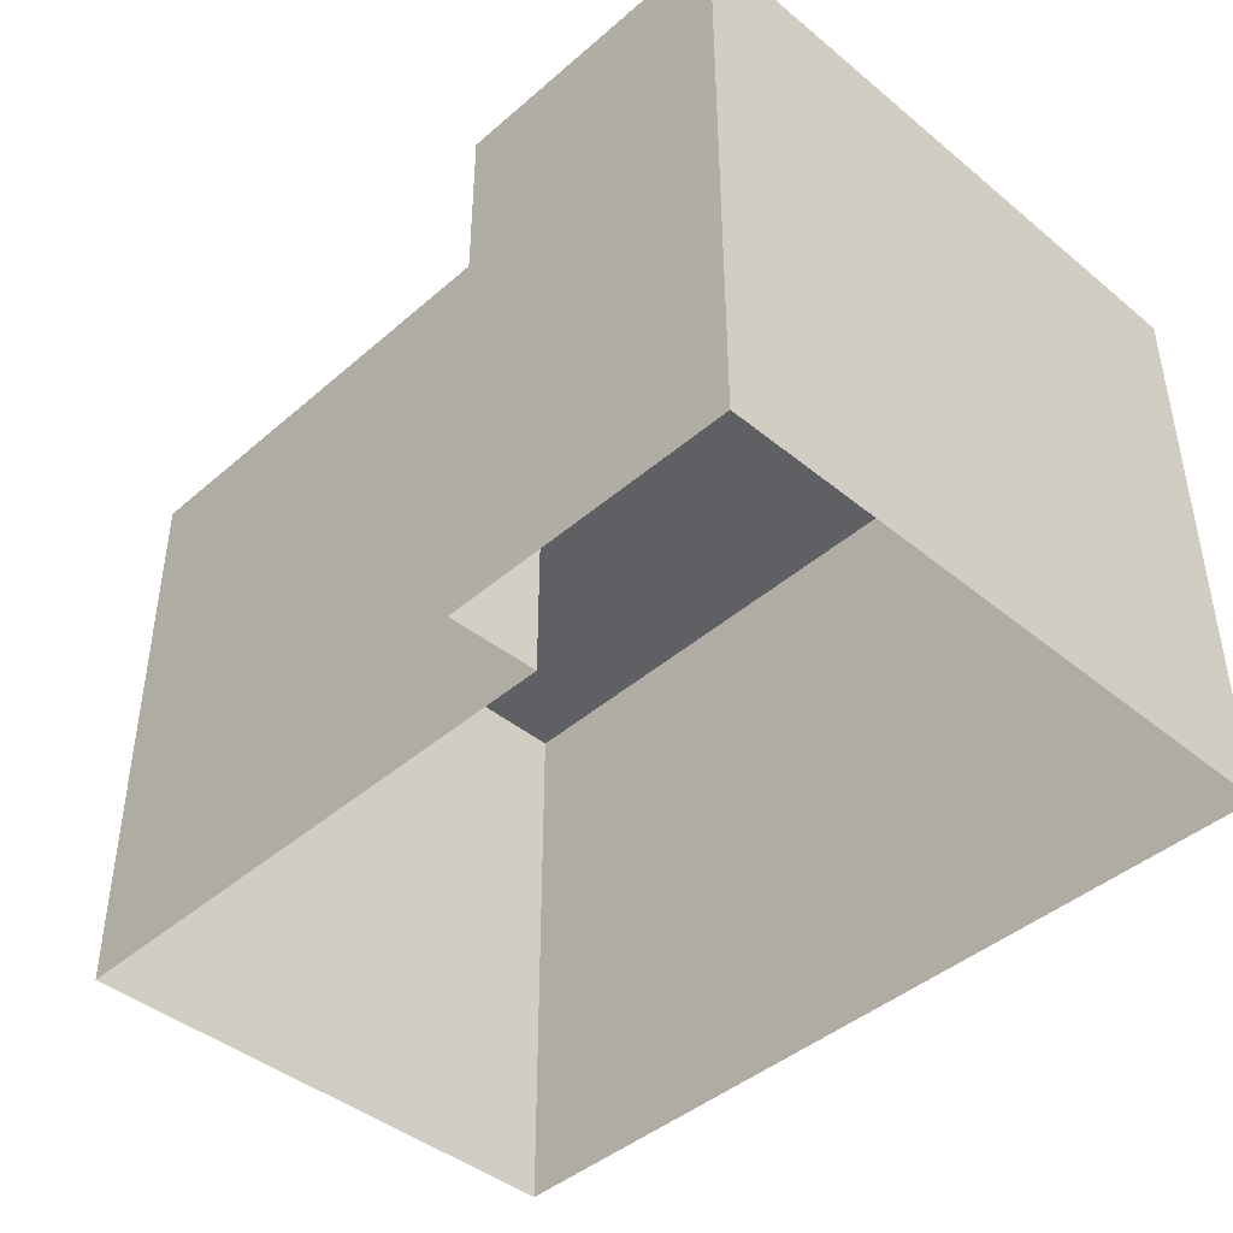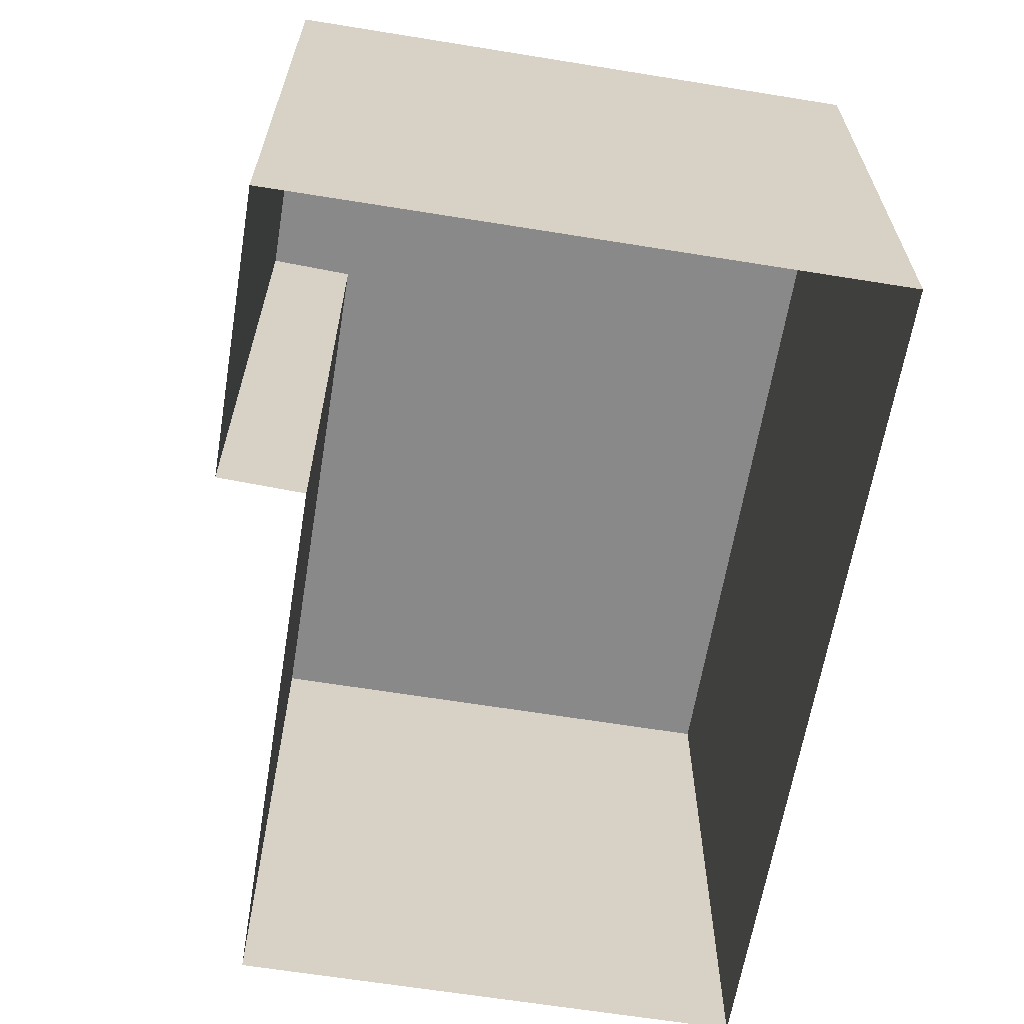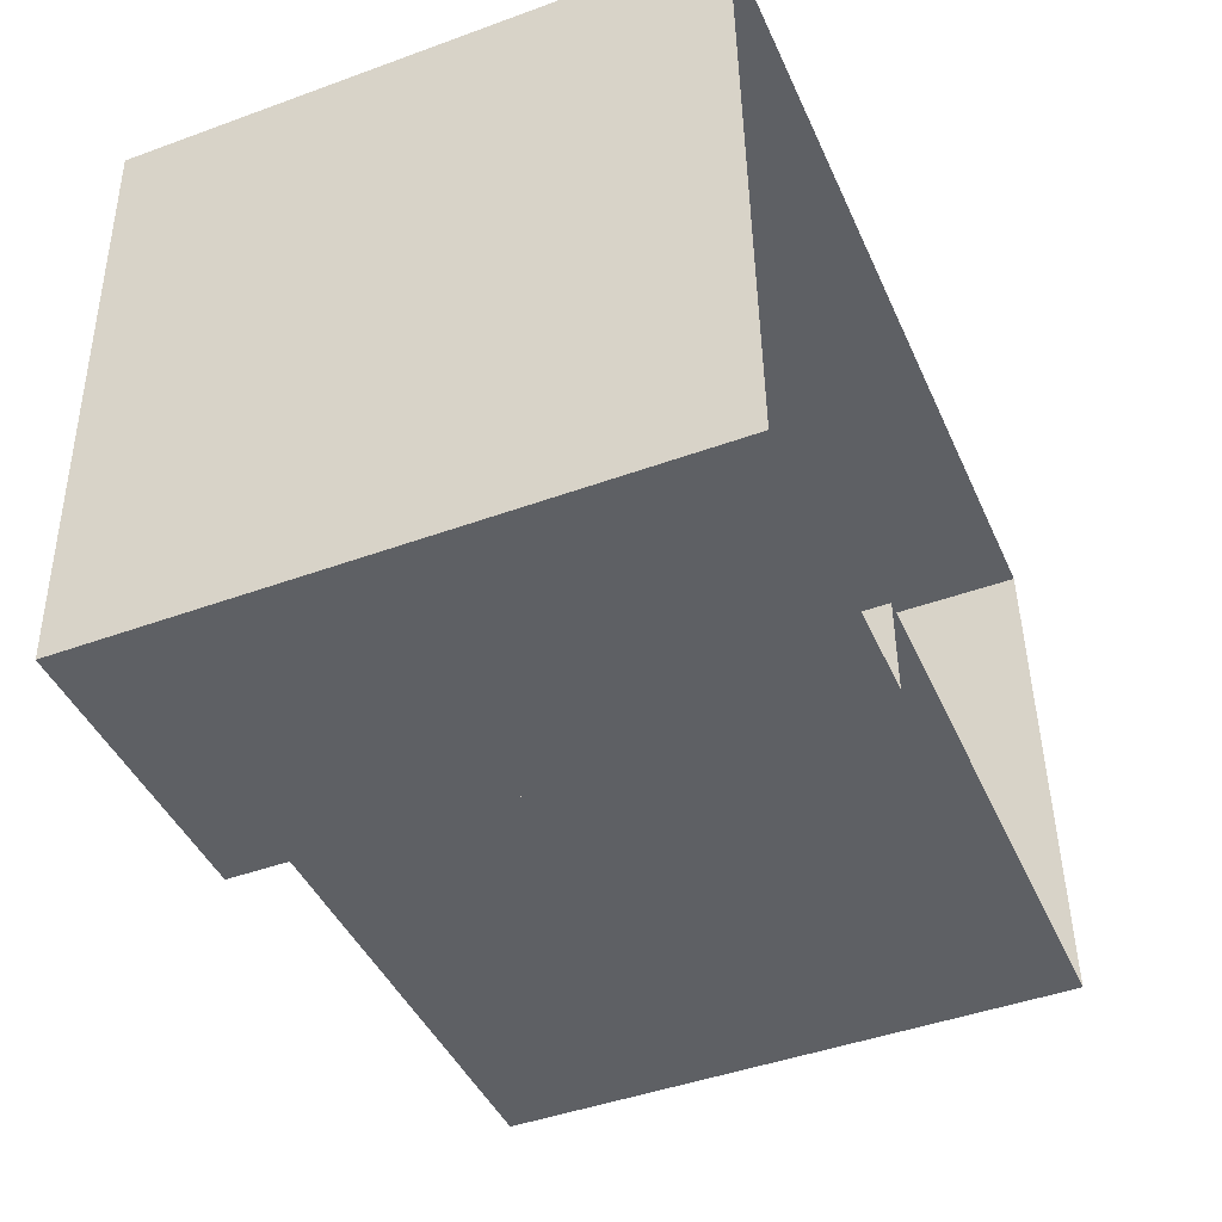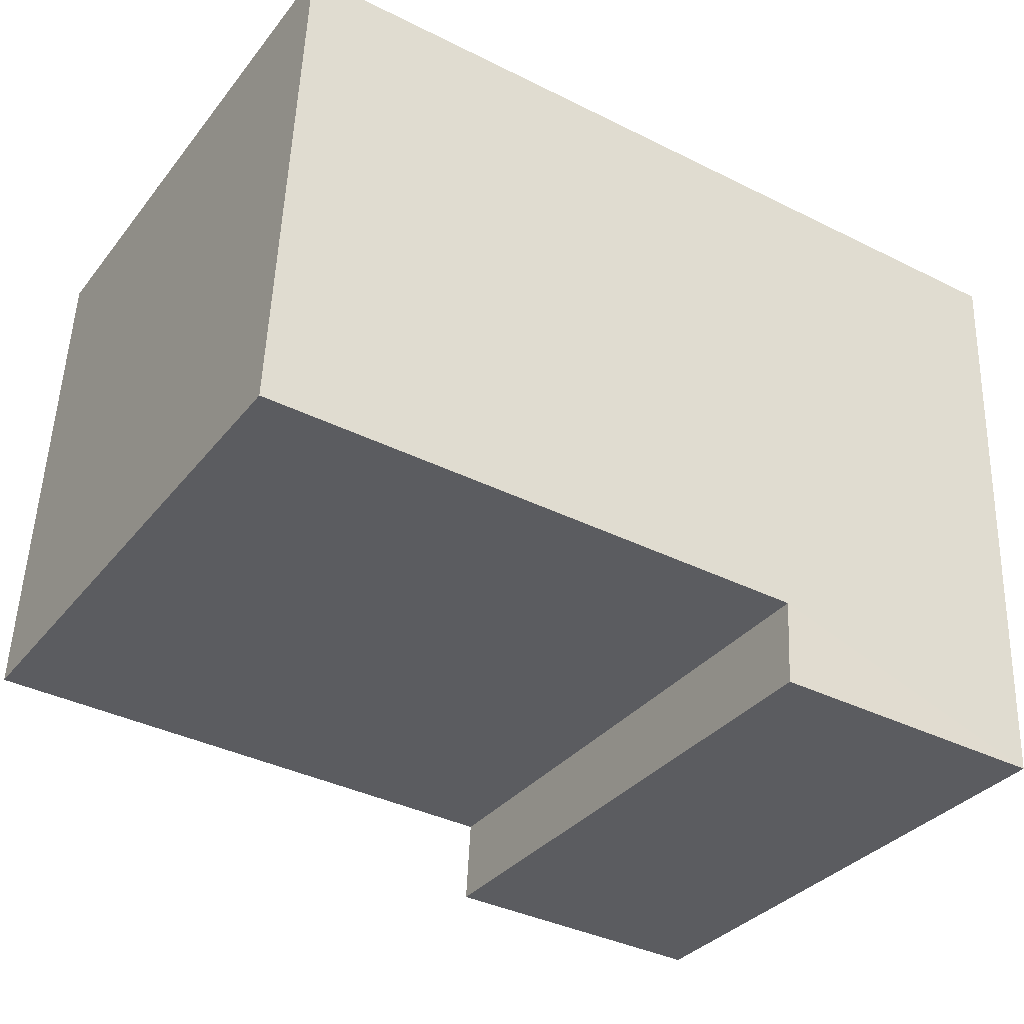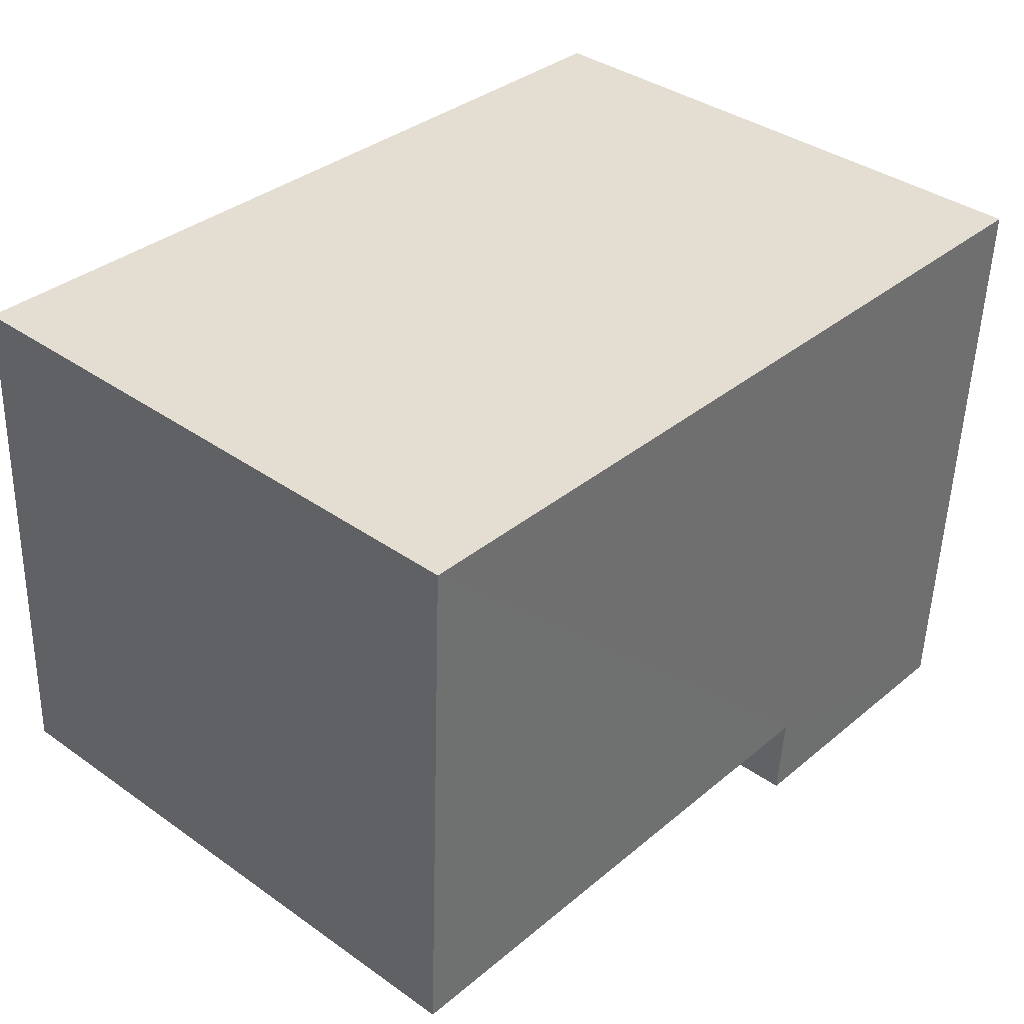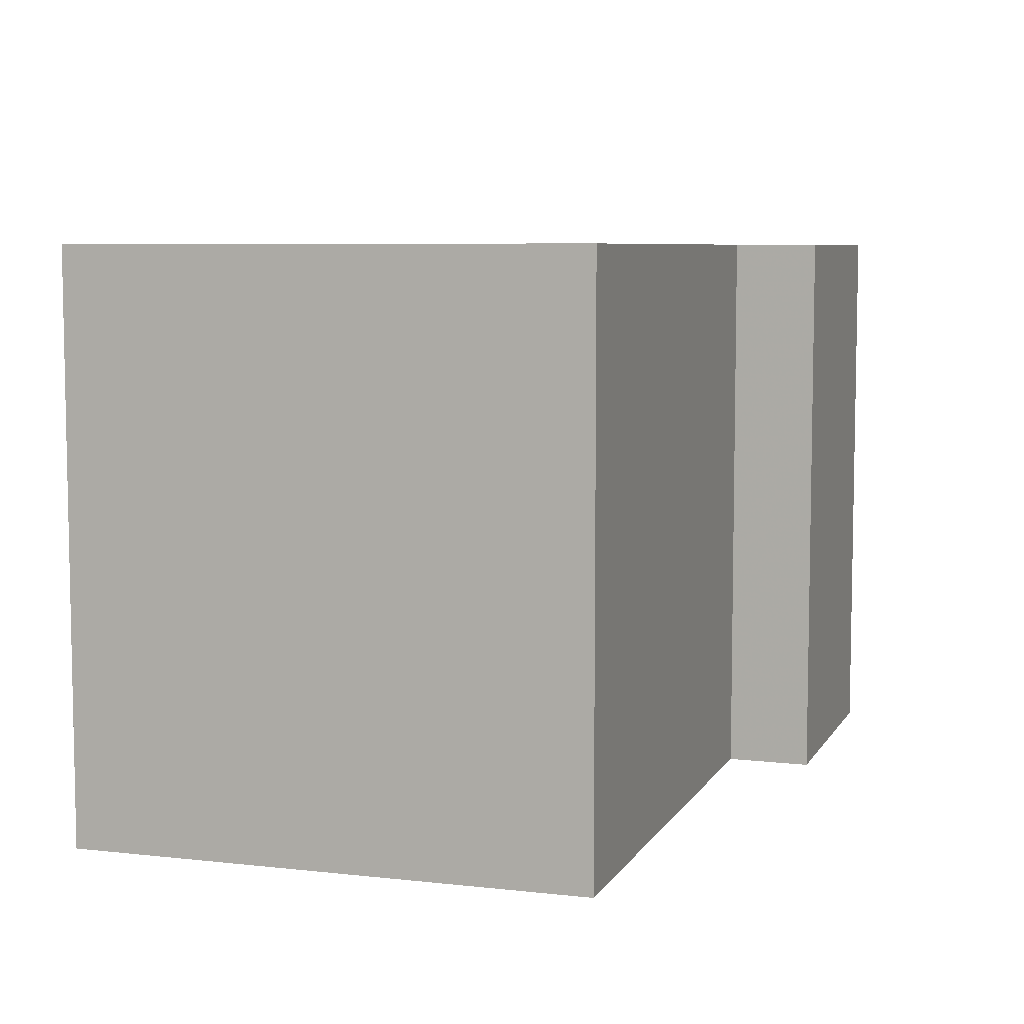
<metadata>
{"format":"obj","ext":"obj","renderer":"f3d","projection":"perspective","resolution":1024,"background":"white","views":[{"elev":-43.2,"azim":43.4,"up":"+Z"},{"elev":-63.2,"azim":78.2,"up":"+Z"},{"elev":-45.3,"azim":112.8,"up":"+Y"},{"elev":-33.5,"azim":-32.2,"up":"+Y"},{"elev":37.6,"azim":-48.1,"up":"+Y"},{"elev":6.9,"azim":-74.2,"up":"+Z"}]}
</metadata>
<code>
v -3.723e+05 -1.037e+05 31.21
v -3.723e+05 -1.037e+05 31.21
v -3.723e+05 -1.037e+05 31.21
v -3.723e+05 -1.037e+05 31.21
v -3.724e+05 -1.037e+05 31.21
v -3.724e+05 -1.037e+05 31.21
v -3.723e+05 -1.037e+05 39.08
v -3.723e+05 -1.037e+05 39.08
v -3.724e+05 -1.037e+05 39.08
v -3.724e+05 -1.037e+05 39.08
v -3.723e+05 -1.037e+05 39.08
v -3.723e+05 -1.037e+05 39.08
f 1 2 3
f 3 4 1
f 5 2 1
f 6 5 1
f 7 8 9
f 9 10 7
f 11 8 7
f 12 11 7
f 9 5 6
f 10 9 6
f 12 1 4
f 12 7 1
f 8 3 2
f 8 11 3
f 10 6 1
f 7 10 1
f 11 4 3
f 11 12 4
f 9 2 5
f 9 8 2

</code>
